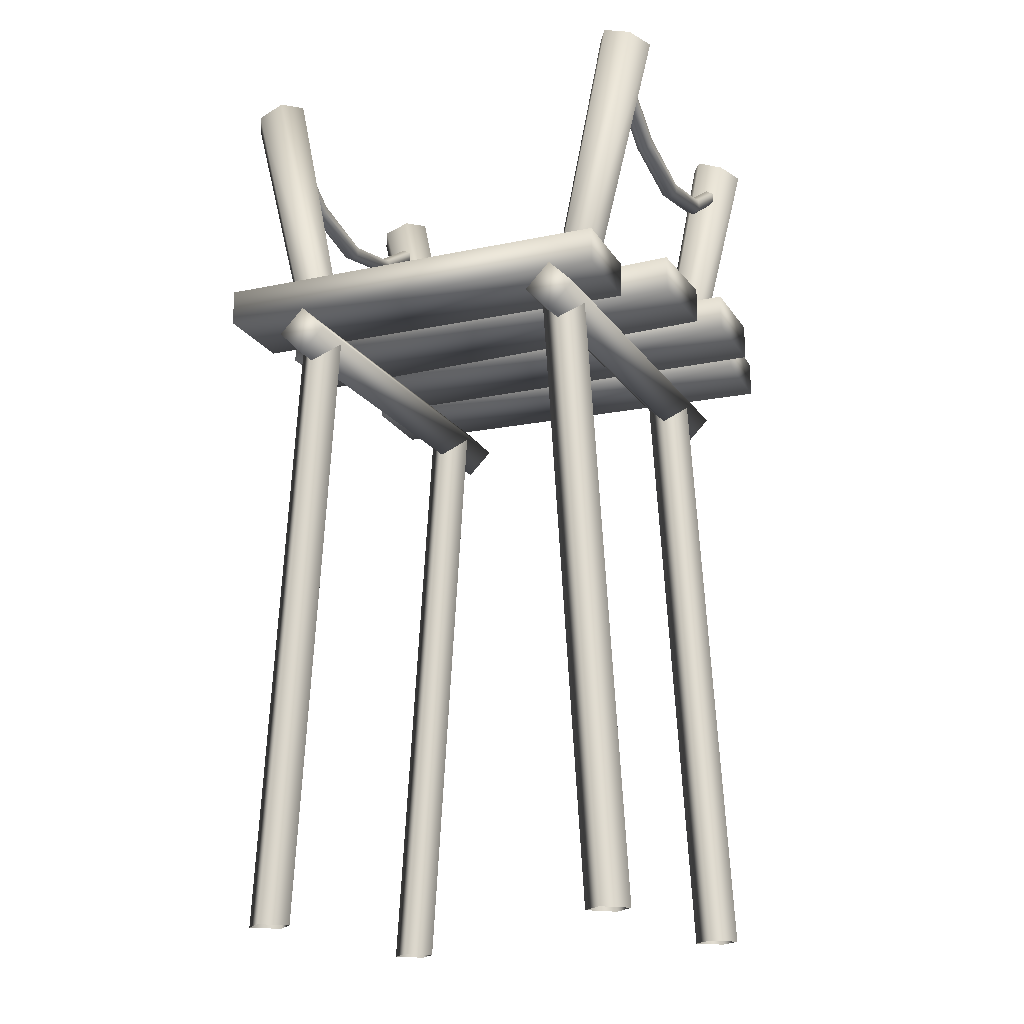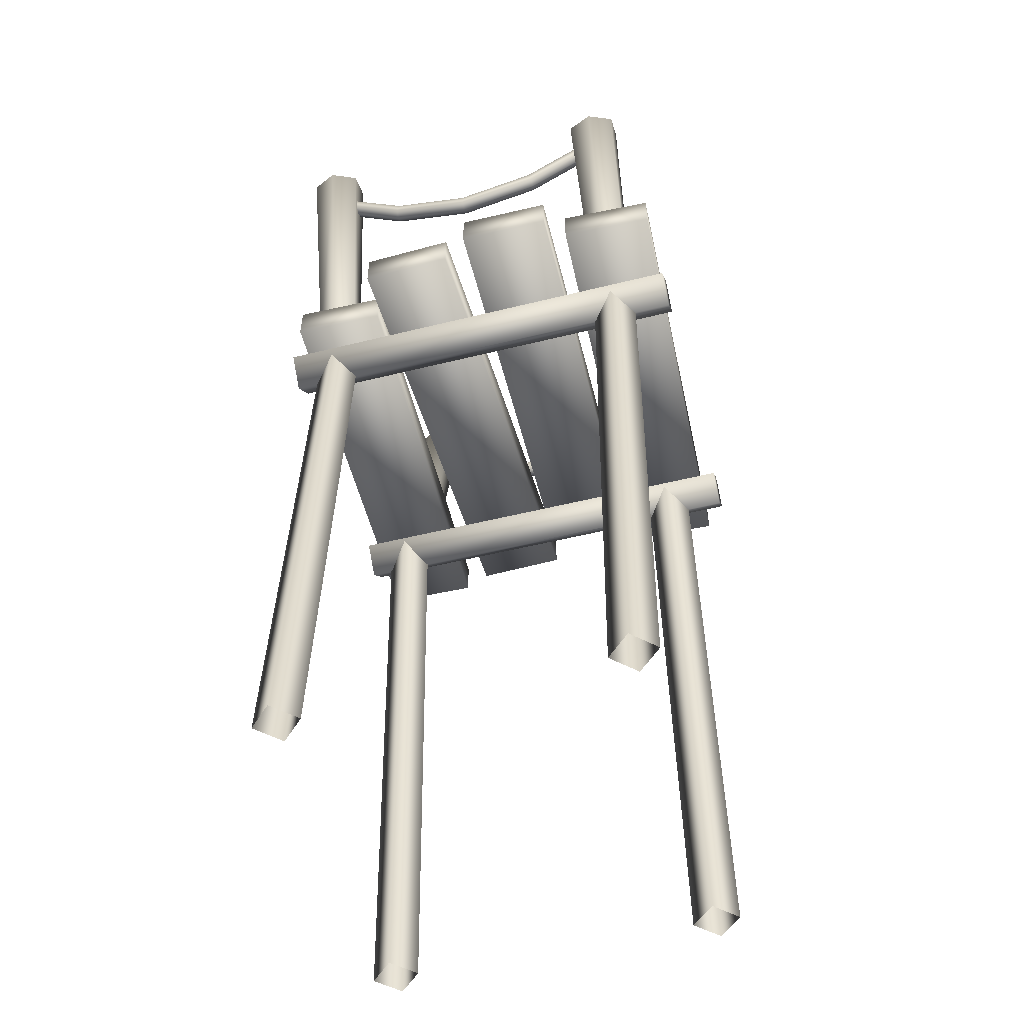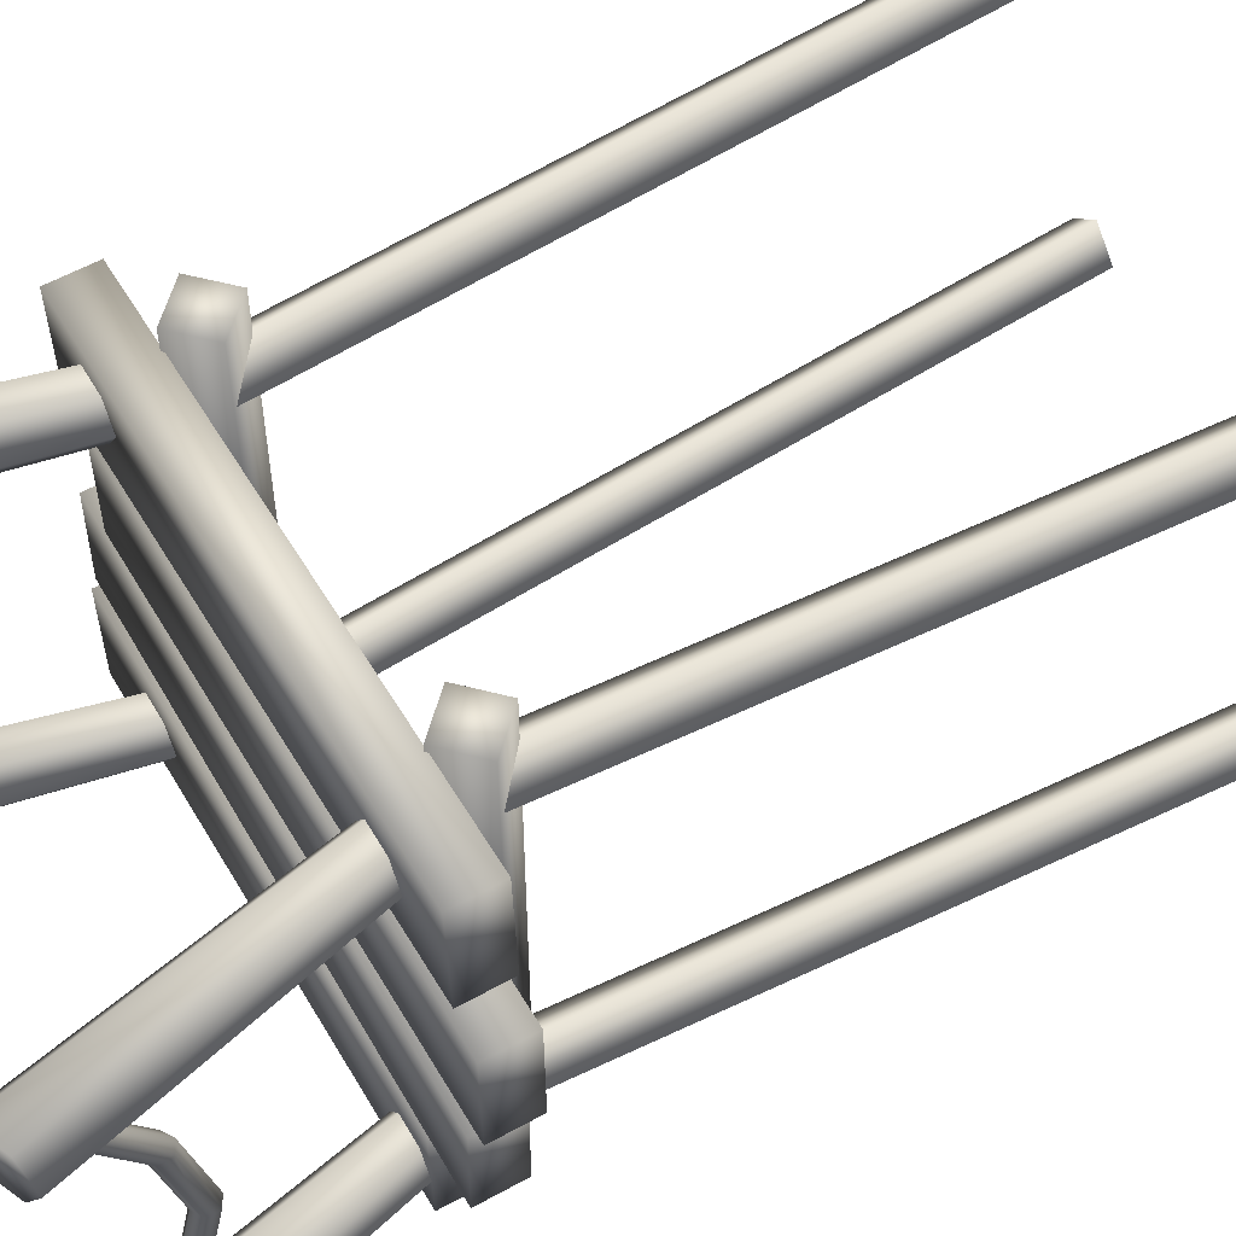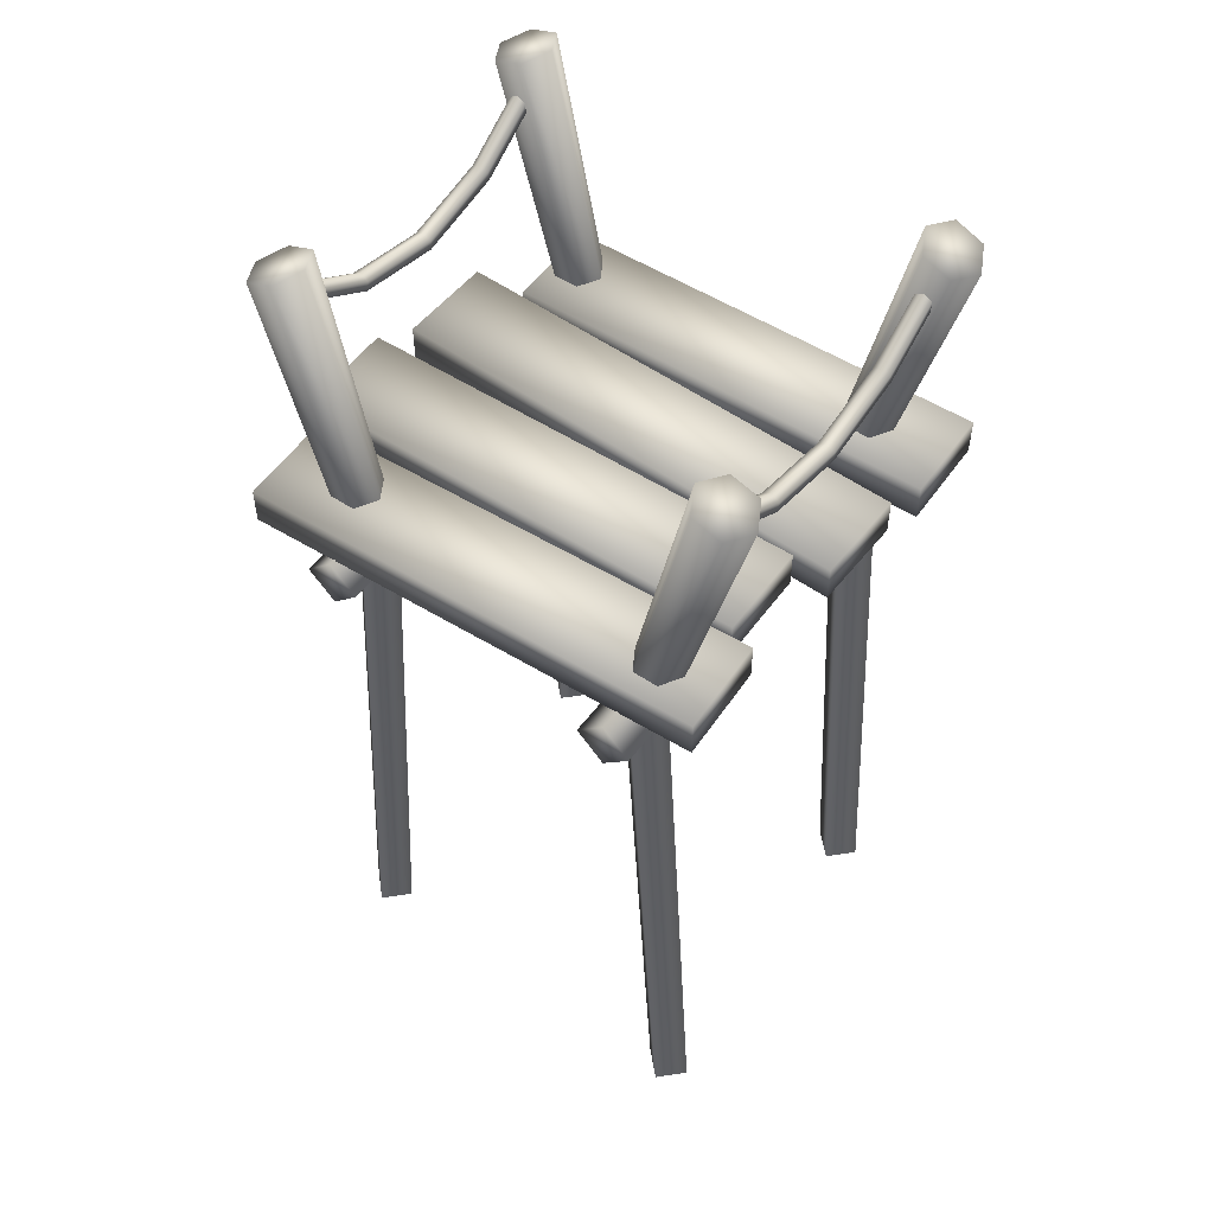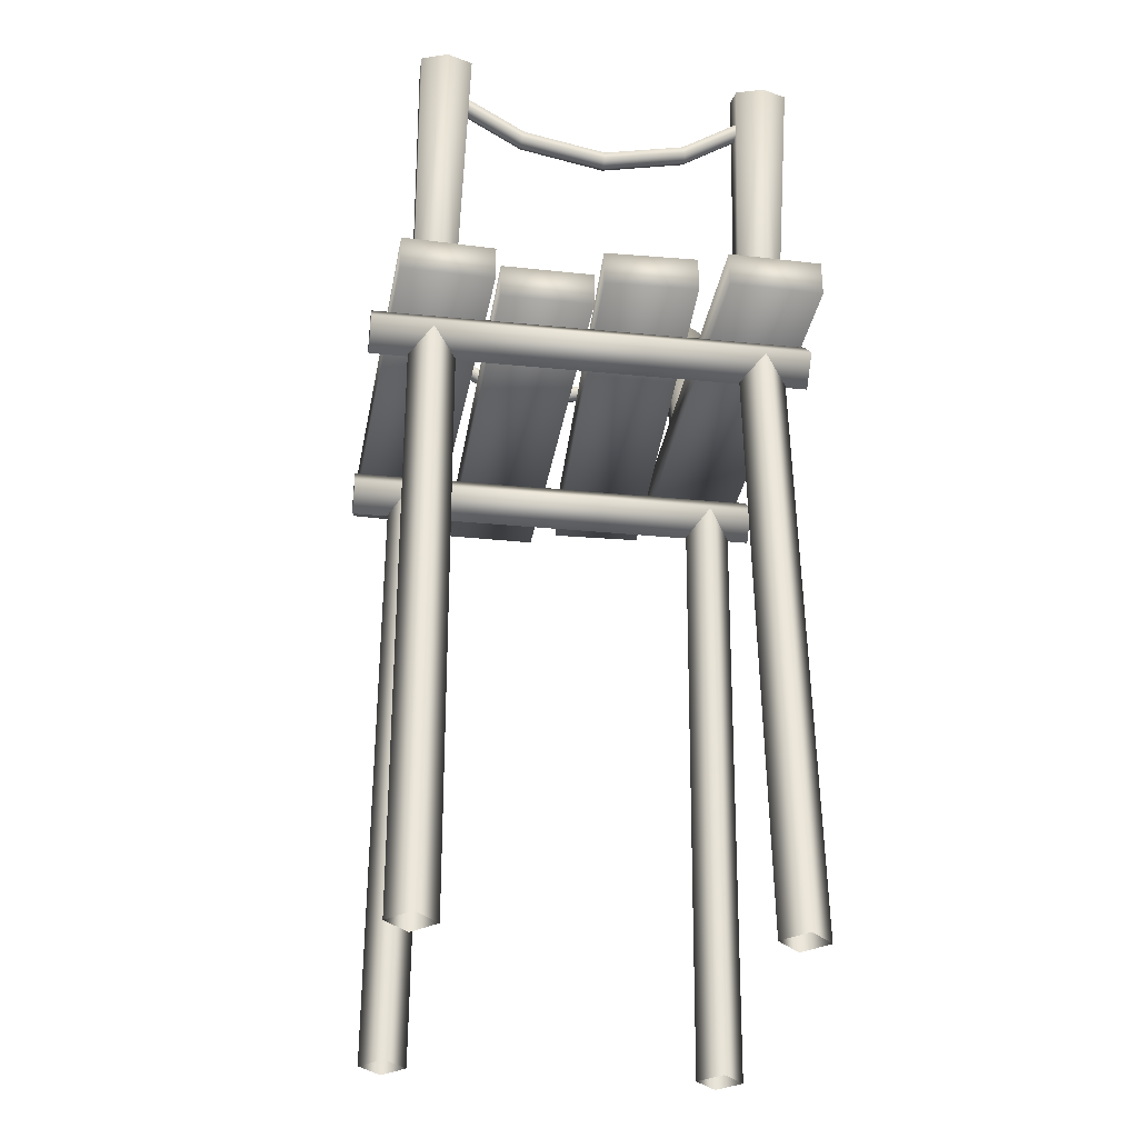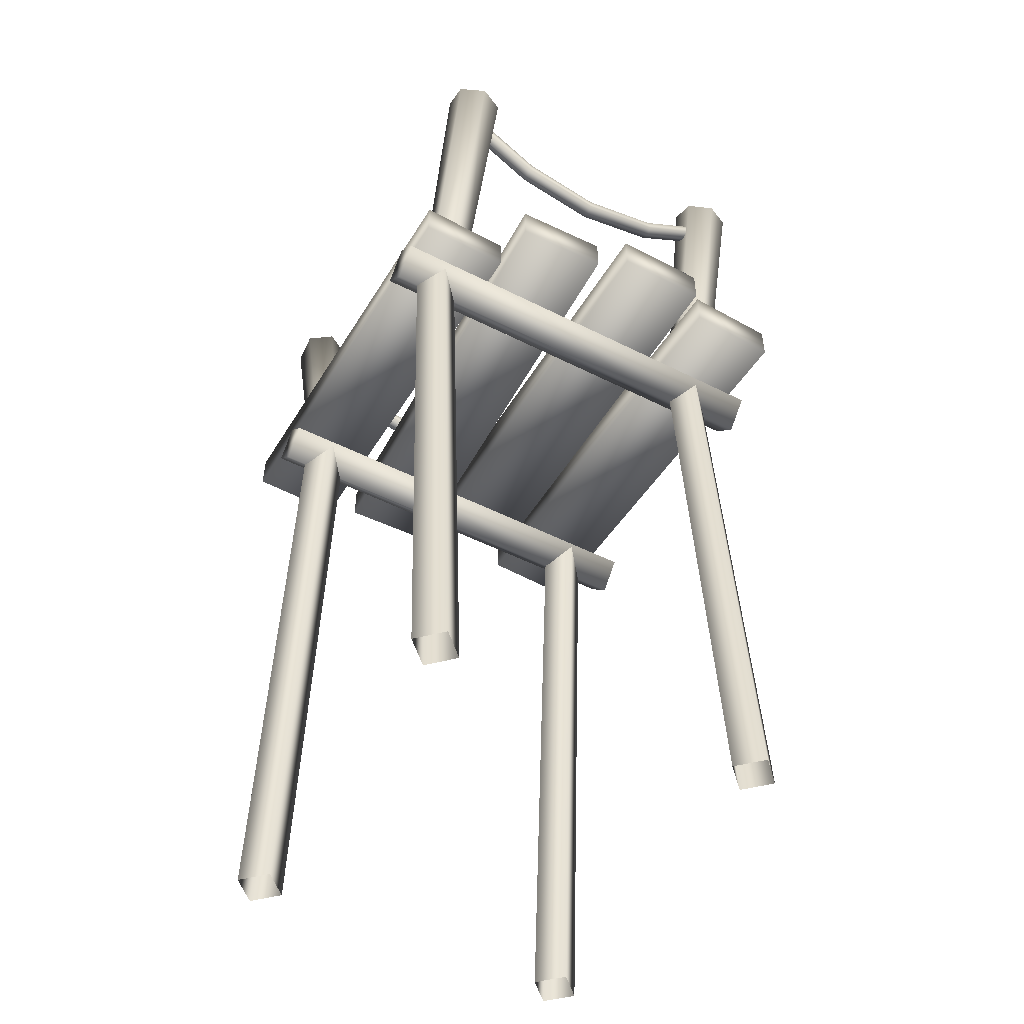
<metadata>
{"format":"obj","ext":"obj","renderer":"f3d","projection":"perspective","resolution":1024,"background":"white","views":[{"elev":-18.2,"azim":-156.4,"up":"+Y"},{"elev":-52.1,"azim":-75.0,"up":"+Y"},{"elev":57.4,"azim":-120.0,"up":"+Z"},{"elev":52.7,"azim":35.8,"up":"+Y"},{"elev":-31.5,"azim":82.1,"up":"+Y"},{"elev":-50.2,"azim":-119.1,"up":"+Y"}]}
</metadata>
<code>
v  -4.406 -4.078 -6.604
v  -3.699 -4.785 -6.604
v  -3.699 -4.785 5.133
v  -4.406 -4.078 5.133
v  -2.992 -4.078 5.133
v  -2.992 -4.078 -6.604
v  -3.699 -3.371 -6.604
v  -3.699 -3.371 5.133
v  3.385 -4.078 -6.604
v  4.092 -4.785 -6.604
v  4.092 -4.785 5.133
v  3.385 -4.078 5.133
v  4.8 -4.078 5.133
v  4.8 -4.078 -6.604
v  4.092 -3.371 -6.604
v  4.092 -3.371 5.133
v  -6.141 -3.416 -3.681
v  6.204 -3.416 -3.308
v  6.136 -3.416 -0.8092
v  -6.209 -3.416 -1.182
v  6.136 -2.416 -0.8092
v  6.204 -2.416 -3.308
v  -6.141 -2.416 -3.681
v  -6.209 -2.416 -1.182
v  -4.85 -3.416 -6.287
v  6.485 -3.416 -6.56
v  6.547 -3.416 -4.06
v  -4.788 -3.416 -3.788
v  6.547 -2.416 -4.06
v  6.485 -2.416 -6.56
v  -4.85 -2.416 -6.287
v  -4.788 -2.416 -3.788
v  -6.723 -3.416 -0.4665
v  5.211 -3.416 -0.6853
v  5.242 -3.416 1.815
v  -6.692 -3.416 2.033
v  5.242 -2.416 1.815
v  5.211 -2.416 -0.6853
v  -6.723 -2.416 -0.4665
v  -6.692 -2.416 2.033
v  -6.066 -3.416 2.557
v  5.922 -3.416 2.013
v  6.035 -3.416 4.511
v  -5.952 -3.416 5.055
v  6.035 -2.416 4.511
v  5.922 -2.416 2.013
v  -6.066 -2.416 2.557
v  -5.952 -2.416 5.055
v  -3.403 -2.821 -5.264
v  -3.713 -2.893 -5.816
v  -5.22 3.981 -5.954
v  -4.841 4.106 -5.264
v  -4.334 -3.036 -5.816
v  -5.977 3.732 -5.954
v  -4.645 -3.108 -5.264
v  -6.356 3.607 -5.264
v  -4.334 -3.036 -4.712
v  -5.977 3.732 -4.573
v  -3.713 -2.893 -4.712
v  -5.22 3.981 -4.573
v  4.585 -3.036 -5.816
v  6.218 3.704 -5.954
v  6.587 3.552 -5.264
v  4.896 -3.108 -5.264
v  3.964 -2.893 -5.816
v  5.481 4.008 -5.954
v  3.654 -2.821 -5.264
v  5.112 4.16 -5.264
v  3.964 -2.893 -4.712
v  5.481 4.008 -4.573
v  4.585 -3.036 -4.712
v  6.218 3.704 -4.573
v  -5.36 2.925 -5.371
v  -5.36 1.456 -3.17
v  -5.581 1.579 -3.14
v  -5.581 3.038 -5.328
v  -5.581 1.824 -3.079
v  -5.581 3.266 -5.241
v  -5.36 1.947 -3.049
v  -5.36 3.38 -5.198
v  -5.139 1.824 -3.079
v  -5.139 3.266 -5.241
v  -5.139 1.579 -3.14
v  -5.139 3.038 -5.328
v  -5.36 0.9594 -0.9036
v  -5.581 1.089 -0.9035
v  -5.581 1.347 -0.9033
v  -5.36 1.476 -0.9032
v  -5.139 1.347 -0.9033
v  -5.139 1.089 -0.9035
v  -5.36 1.456 1.392
v  -5.581 1.579 1.363
v  -5.581 1.824 1.304
v  -5.36 1.947 1.275
v  -5.139 1.824 1.304
v  -5.139 1.579 1.363
v  -5.36 2.923 3.685
v  -5.581 3.038 3.643
v  -5.581 3.267 3.559
v  -5.36 3.382 3.517
v  -5.139 3.267 3.559
v  -5.139 3.038 3.643
v  5.63 2.925 -5.371
v  5.63 1.456 -3.17
v  5.41 1.579 -3.14
v  5.41 3.038 -5.328
v  5.41 1.824 -3.079
v  5.41 3.266 -5.241
v  5.63 1.947 -3.049
v  5.63 3.38 -5.198
v  5.851 1.824 -3.079
v  5.851 3.266 -5.241
v  5.851 1.579 -3.14
v  5.851 3.038 -5.328
v  5.63 0.9594 -0.9036
v  5.41 1.089 -0.9035
v  5.41 1.347 -0.9033
v  5.63 1.476 -0.9032
v  5.851 1.347 -0.9033
v  5.851 1.089 -0.9035
v  5.63 1.456 1.392
v  5.41 1.579 1.363
v  5.41 1.824 1.304
v  5.63 1.947 1.275
v  5.851 1.824 1.304
v  5.851 1.579 1.363
v  5.63 2.923 3.685
v  5.41 3.038 3.643
v  5.41 3.267 3.559
v  5.63 3.382 3.517
v  5.851 3.267 3.559
v  5.851 3.038 3.643
v  3.73 -2.821 3.526
v  4.04 -2.893 4.078
v  5.546 3.981 4.217
v  5.168 4.106 3.526
v  4.661 -3.036 4.078
v  6.304 3.732 4.217
v  4.971 -3.108 3.526
v  6.683 3.607 3.526
v  4.661 -3.036 2.974
v  6.304 3.732 2.836
v  4.04 -2.893 2.974
v  5.546 3.981 2.836
v  -4.258 -3.036 4.078
v  -5.891 3.704 4.217
v  -6.26 3.552 3.526
v  -4.569 -3.108 3.526
v  -3.638 -2.893 4.078
v  -5.154 4.008 4.217
v  -3.327 -2.821 3.526
v  -4.785 4.16 3.526
v  -3.638 -2.893 2.974
v  -5.154 4.008 2.836
v  -4.258 -3.036 2.974
v  -5.891 3.704 2.836
v  -4.266 -4.056 -5.38
v  -3.626 -3.951 -6.009
v  -4.704 -21 -6.009
v  -5.33 -21 -5.38
v  -4.077 -21 -5.38
v  -3.006 -4.082 -5.38
v  -3.626 -3.951 -4.752
v  -4.704 -21 -4.752
v  3.452 -4.087 -5.38
v  4.071 -3.951 -6.009
v  5.149 -21 -6.009
v  4.523 -21 -5.38
v  5.149 -21 -4.752
v  5.775 -21 -5.38
v  4.713 -4.068 -5.38
v  4.071 -3.951 -4.752
v  -4.266 -4.056 3.482
v  -3.626 -3.951 2.853
v  -4.704 -21 2.853
v  -5.33 -21 3.482
v  -4.077 -21 3.482
v  -3.006 -4.082 3.482
v  -3.626 -3.951 4.11
v  -4.704 -21 4.11
v  3.452 -4.087 3.482
v  4.071 -3.951 2.853
v  5.149 -21 2.853
v  4.523 -21 3.482
v  5.149 -21 4.11
v  5.775 -21 3.482
v  4.713 -4.068 3.482
v  4.071 -3.951 4.11
o ModulePonton_Extremite001
g ModulePonton_Extremite001
f 1 2 3 4
f 5 6 7 8
f 2 6 5 3
f 4 8 7 1
f 9 10 11 12
f 13 14 15 16
f 10 14 13 11
f 12 16 15 9
f 17 18 19 20
f 21 22 23 24
f 19 21 24 20
f 18 22 21 19
f 17 23 22 18
f 20 24 23 17
f 25 26 27 28
f 29 30 31 32
f 27 29 32 28
f 26 30 29 27
f 25 31 30 26
f 28 32 31 25
f 33 34 35 36
f 37 38 39 40
f 35 37 40 36
f 34 38 37 35
f 33 39 38 34
f 36 40 39 33
f 41 42 43 44
f 45 46 47 48
f 43 45 48 44
f 42 46 45 43
f 41 47 46 42
f 44 48 47 41
f 49 50 51 52
f 50 53 54 51
f 53 55 56 54
f 57 58 56 55
f 59 60 58 57
f 49 52 60 59
f 61 62 63 64
f 65 66 62 61
f 67 68 66 65
f 67 69 70 68
f 69 71 72 70
f 71 64 63 72
f 70 72 63 62 66 68
f 58 60 52 51 54 56
f 73 74 75 76
f 76 75 77 78
f 78 77 79 80
f 79 81 82 80
f 81 83 84 82
f 83 74 73 84
f 74 85 86 75
f 75 86 87 77
f 77 87 88 79
f 88 89 81 79
f 89 90 83 81
f 90 85 74 83
f 91 92 86 85
f 92 93 87 86
f 93 94 88 87
f 88 94 95 89
f 89 95 96 90
f 90 96 91 85
f 97 98 92 91
f 98 99 93 92
f 99 100 94 93
f 94 100 101 95
f 95 101 102 96
f 96 102 97 91
f 103 104 105 106
f 106 105 107 108
f 108 107 109 110
f 109 111 112 110
f 111 113 114 112
f 113 104 103 114
f 104 115 116 105
f 105 116 117 107
f 107 117 118 109
f 118 119 111 109
f 119 120 113 111
f 120 115 104 113
f 121 122 116 115
f 122 123 117 116
f 123 124 118 117
f 118 124 125 119
f 119 125 126 120
f 120 126 121 115
f 127 128 122 121
f 128 129 123 122
f 129 130 124 123
f 124 130 131 125
f 125 131 132 126
f 126 132 127 121
f 133 134 135 136
f 134 137 138 135
f 137 139 140 138
f 141 142 140 139
f 143 144 142 141
f 133 136 144 143
f 145 146 147 148
f 149 150 146 145
f 151 152 150 149
f 151 153 154 152
f 153 155 156 154
f 155 148 147 156
f 154 156 147 146 150 152
f 142 144 136 135 138 140
f 7 6 2 1
f 5 8 4 3
f 15 14 10 9
f 13 16 12 11
f 157 158 159 160
f 161 162 163 164
f 158 162 161 159
f 157 160 164 163
f 165 166 167 168
f 169 170 171 172
f 167 166 171 170
f 168 169 172 165
f 173 174 175 176
f 177 178 179 180
f 174 178 177 175
f 173 176 180 179
f 181 182 183 184
f 185 186 187 188
f 183 182 187 186
f 184 185 188 181

</code>
